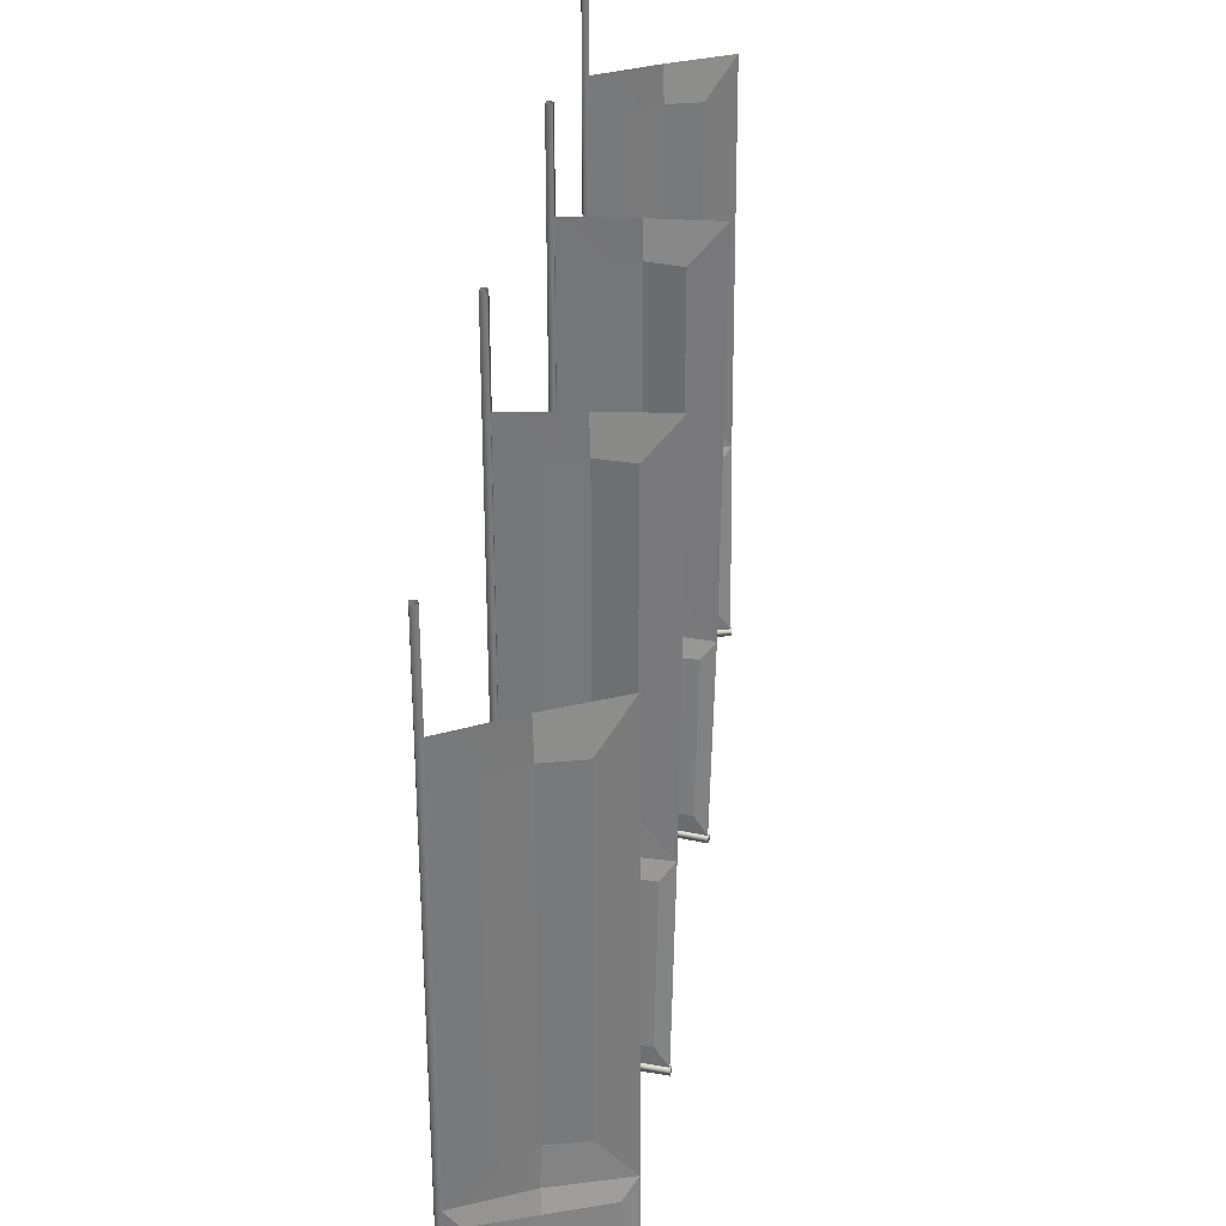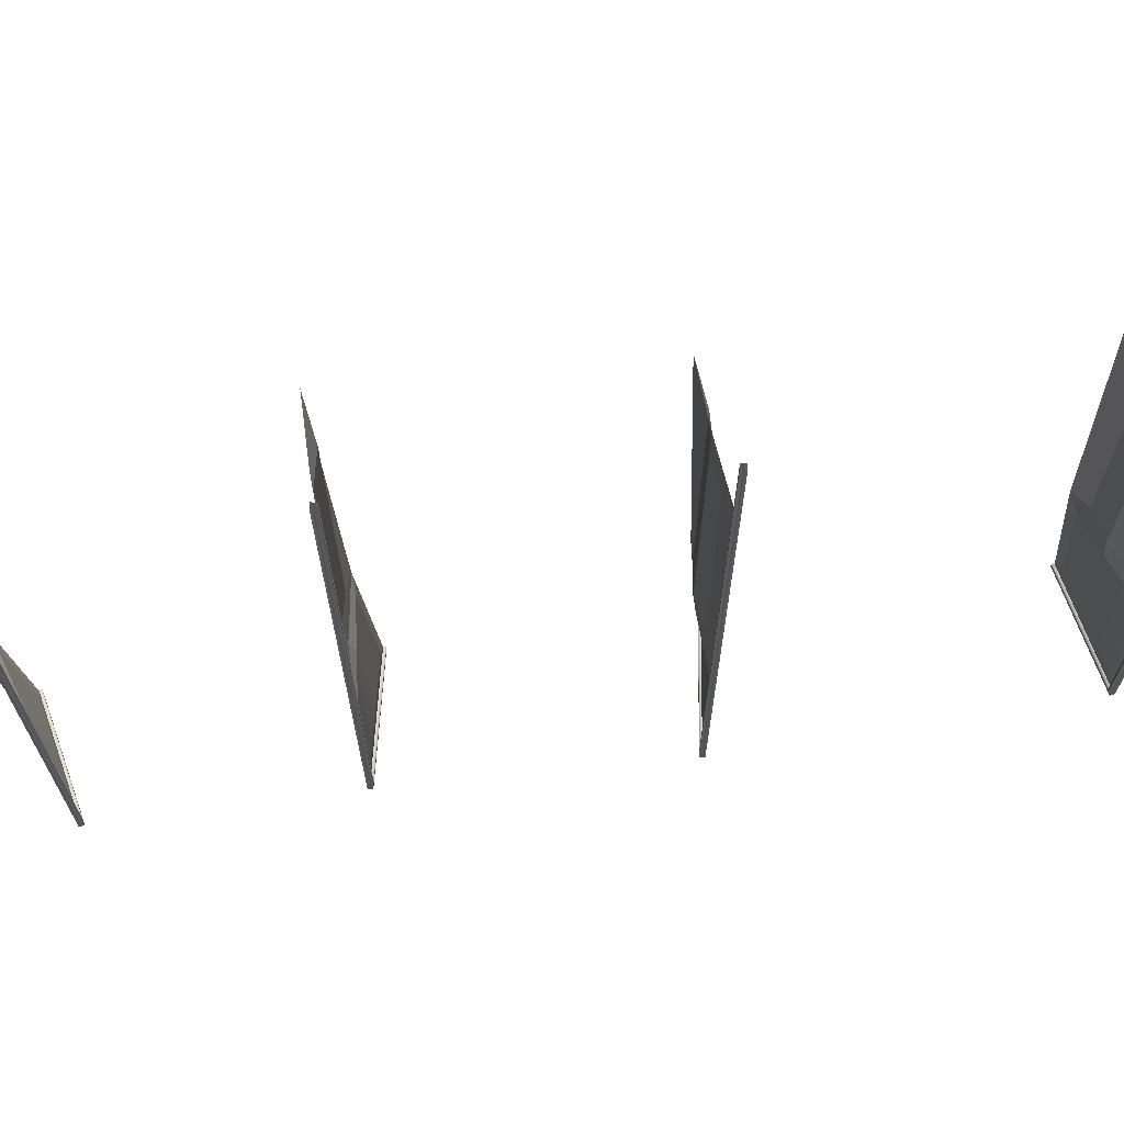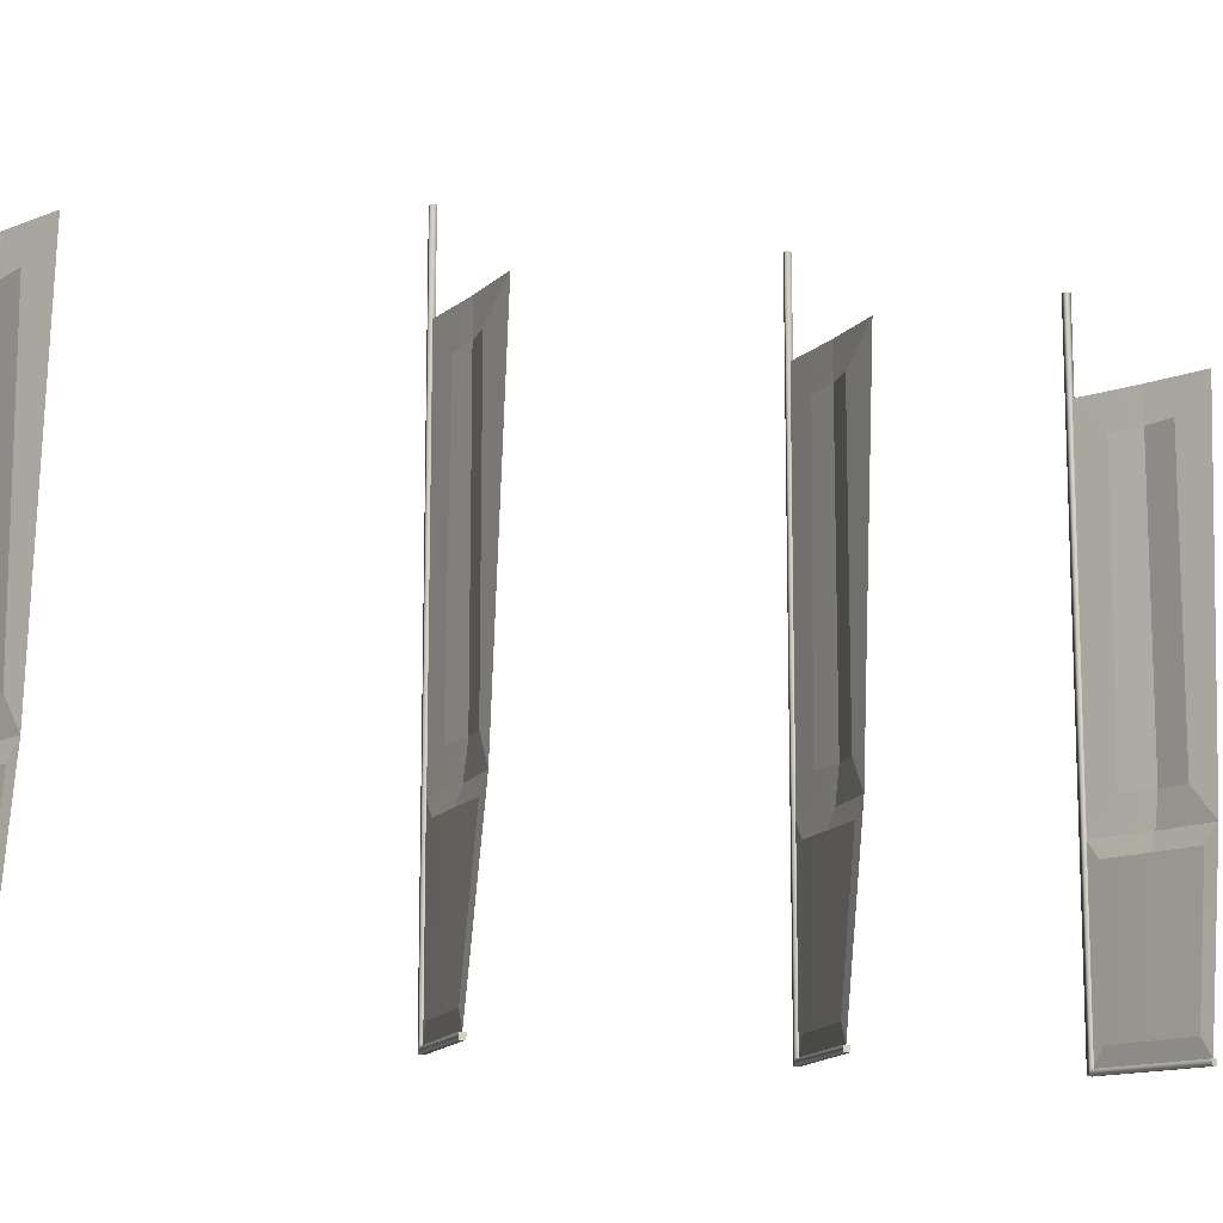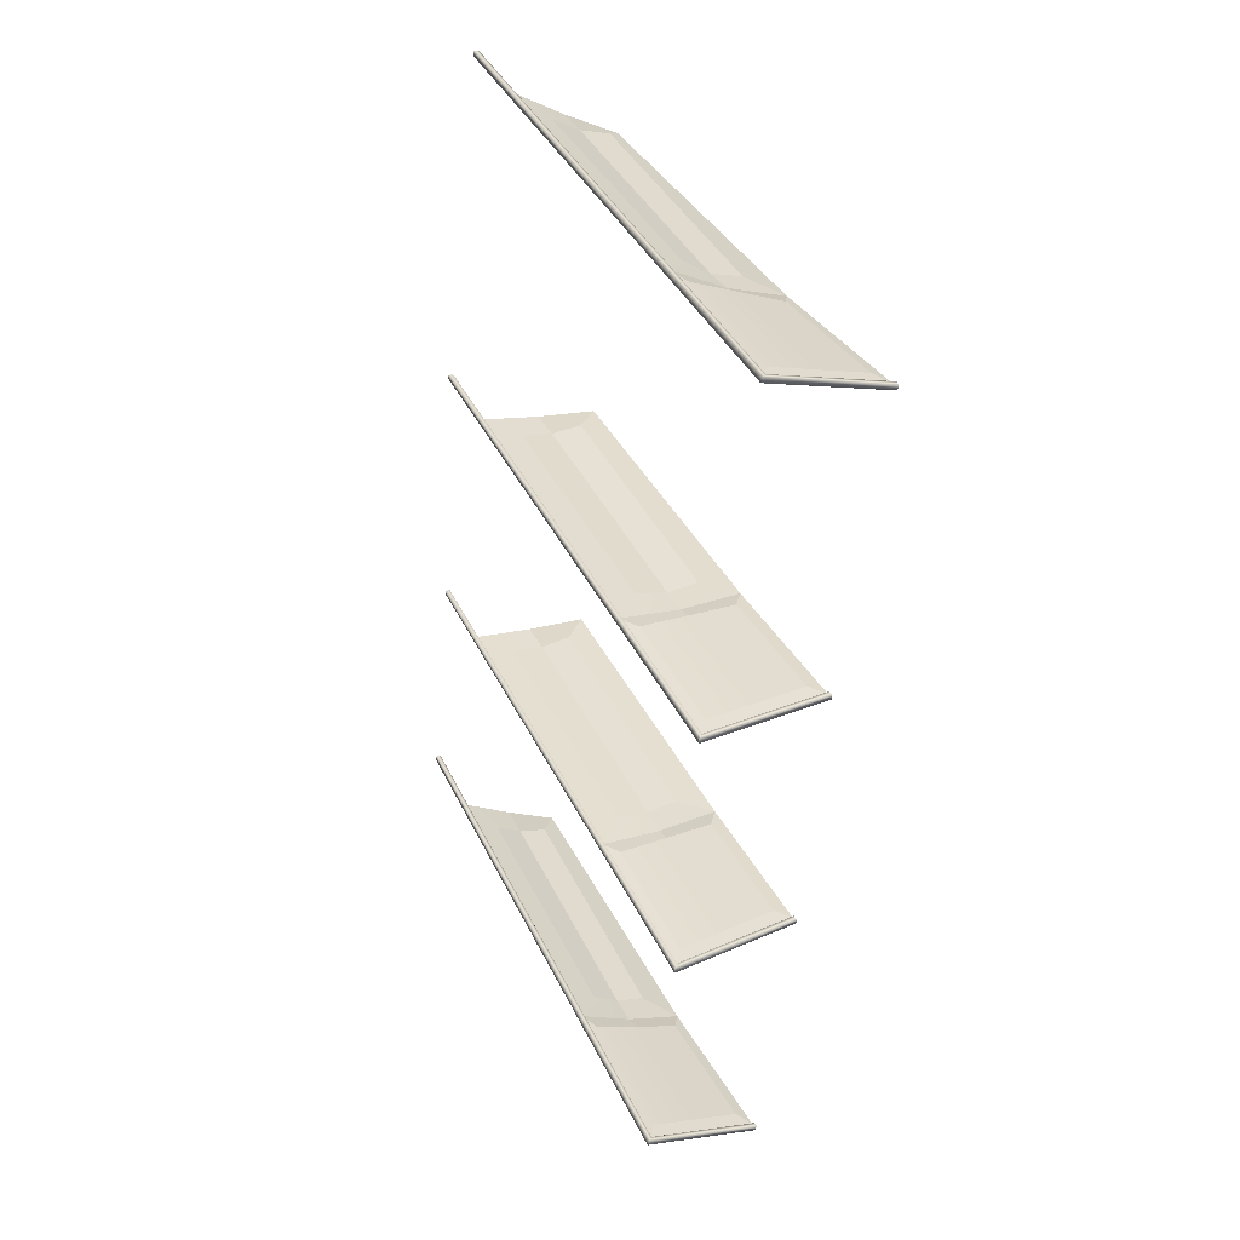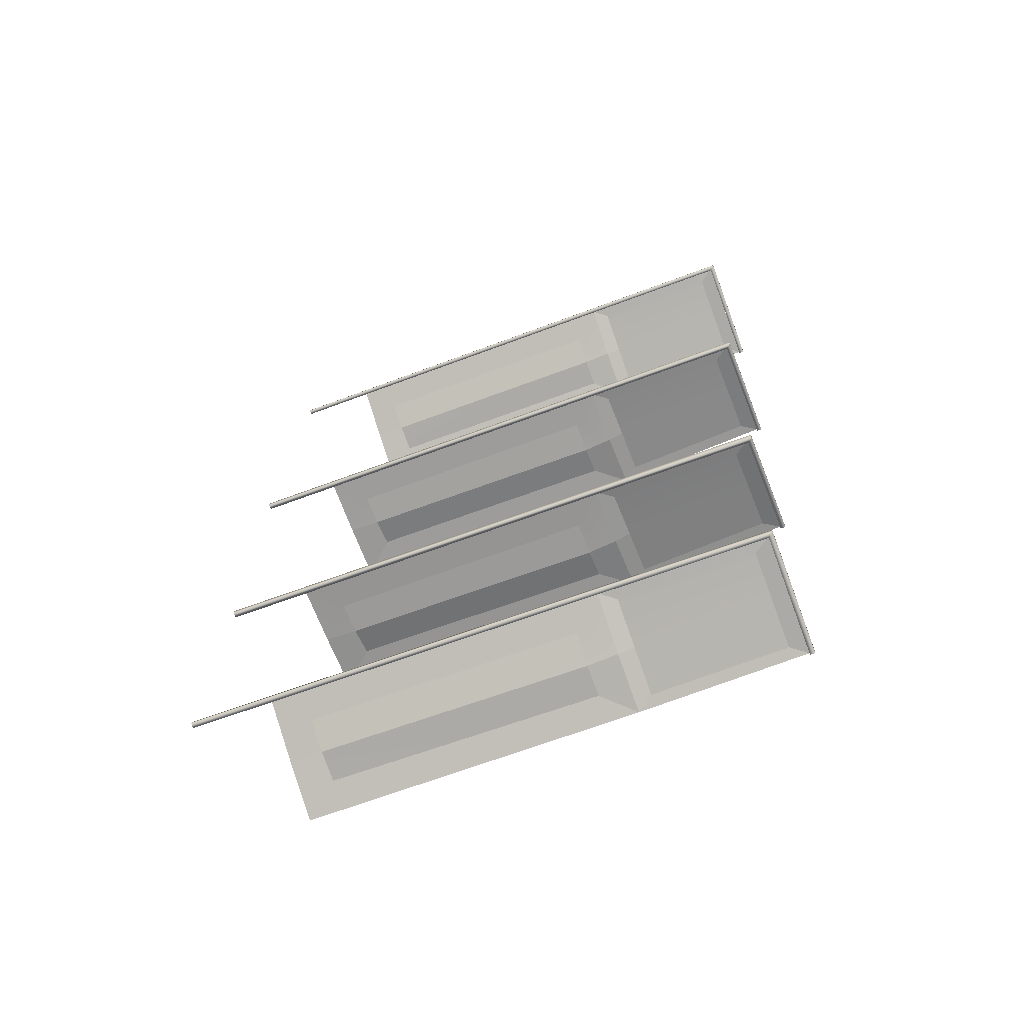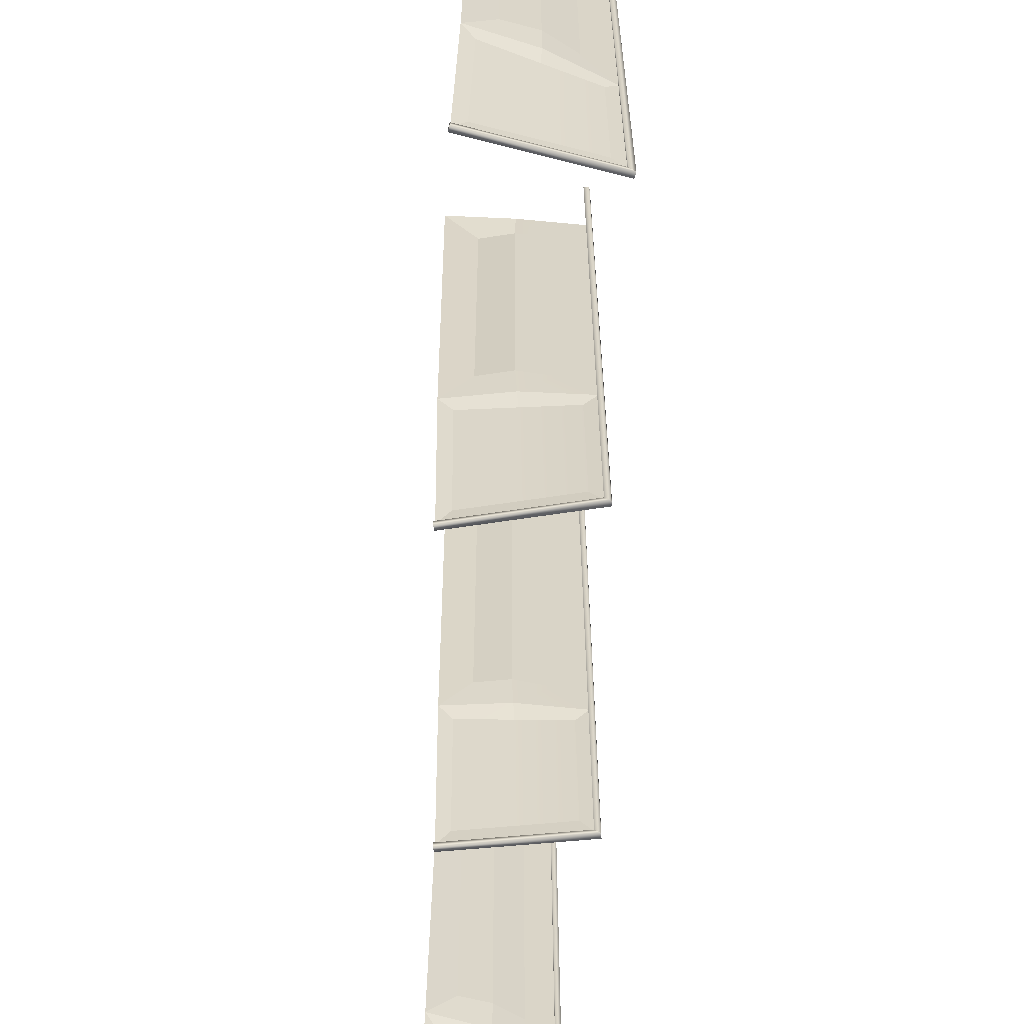
<metadata>
{"format":"obj","ext":"obj","renderer":"f3d","projection":"perspective","resolution":1024,"background":"white","views":[{"elev":33.1,"azim":-169.0,"up":"+Z"},{"elev":68.3,"azim":88.0,"up":"+Z"},{"elev":-12.5,"azim":-107.9,"up":"+Z"},{"elev":39.5,"azim":156.3,"up":"+Y"},{"elev":-60.8,"azim":111.4,"up":"+Y"},{"elev":-62.1,"azim":3.1,"up":"+Z"}]}
</metadata>
<code>
o _0FLAG_AC_006_Scene.427
v -1.427e+04 -7.575e+04 -428.6
v -1.43e+04 -7.577e+04 -428.6
v -1.427e+04 -7.576e+04 -152.5
v -1.43e+04 -7.577e+04 -152.5
v -1.436e+04 -7.578e+04 -629.2
v -1.436e+04 -7.578e+04 -634.2
v -1.436e+04 -7.577e+04 -634.2
v -1.436e+04 -7.577e+04 -629.2
v -1.435e+04 -7.579e+04 -459.5
v -1.435e+04 -7.58e+04 -119.3
v -1.433e+04 -7.578e+04 -152.5
v -1.433e+04 -7.578e+04 -428.6
v -1.43e+04 -7.577e+04 -119.3
v -1.424e+04 -7.574e+04 -119.3
v -1.424e+04 -7.574e+04 -459.5
v -1.43e+04 -7.577e+04 -459.5
v -1.43e+04 -7.576e+04 -629.1
v -1.426e+04 -7.574e+04 -612.7
v -1.424e+04 -7.574e+04 -629.1
v -1.43e+04 -7.576e+04 -612.7
v -1.435e+04 -7.577e+04 -612.7
v -1.436e+04 -7.578e+04 -629.1
v -1.434e+04 -7.578e+04 -475.8
v -1.43e+04 -7.576e+04 -475.8
v -1.426e+04 -7.574e+04 -475.8
v -1.423e+04 -7.609e+04 -428.6
v -1.426e+04 -7.61e+04 -428.6
v -1.423e+04 -7.609e+04 -152.5
v -1.426e+04 -7.61e+04 -152.5
v -1.432e+04 -7.608e+04 -634.2
v -1.432e+04 -7.608e+04 -634.2
v -1.432e+04 -7.608e+04 -629.2
v -1.432e+04 -7.608e+04 -629.2
v -1.432e+04 -7.611e+04 -119.3
v -1.429e+04 -7.61e+04 -428.6
v -1.432e+04 -7.61e+04 -459.5
v -1.429e+04 -7.61e+04 -152.5
v -1.426e+04 -7.61e+04 -119.3
v -1.42e+04 -7.608e+04 -119.3
v -1.42e+04 -7.608e+04 -459.5
v -1.426e+04 -7.609e+04 -459.5
v -1.426e+04 -7.608e+04 -629.1
v -1.421e+04 -7.608e+04 -612.7
v -1.42e+04 -7.608e+04 -629.1
v -1.426e+04 -7.608e+04 -612.7
v -1.431e+04 -7.608e+04 -612.7
v -1.432e+04 -7.608e+04 -629.1
v -1.431e+04 -7.609e+04 -475.8
v -1.426e+04 -7.609e+04 -475.8
v -1.421e+04 -7.609e+04 -475.8
v -1.419e+04 -7.662e+04 -428.6
v -1.421e+04 -7.663e+04 -428.6
v -1.419e+04 -7.662e+04 -152.5
v -1.421e+04 -7.663e+04 -152.5
v -1.427e+04 -7.664e+04 -634.2
v -1.428e+04 -7.664e+04 -634.2
v -1.427e+04 -7.664e+04 -629.2
v -1.428e+04 -7.664e+04 -629.2
v -1.427e+04 -7.665e+04 -459.5
v -1.427e+04 -7.666e+04 -119.3
v -1.424e+04 -7.664e+04 -152.5
v -1.424e+04 -7.664e+04 -428.6
v -1.421e+04 -7.663e+04 -119.3
v -1.416e+04 -7.66e+04 -119.3
v -1.416e+04 -7.66e+04 -459.5
v -1.421e+04 -7.663e+04 -459.5
v -1.422e+04 -7.662e+04 -629.1
v -1.417e+04 -7.66e+04 -612.7
v -1.416e+04 -7.66e+04 -629.1
v -1.422e+04 -7.662e+04 -612.7
v -1.426e+04 -7.663e+04 -612.7
v -1.427e+04 -7.664e+04 -629.1
v -1.426e+04 -7.665e+04 -475.8
v -1.421e+04 -7.663e+04 -475.8
v -1.417e+04 -7.661e+04 -475.8
v -1.421e+04 -7.636e+04 -428.6
v -1.425e+04 -7.637e+04 -428.6
v -1.421e+04 -7.637e+04 -152.5
v -1.425e+04 -7.637e+04 -152.5
v -1.43e+04 -7.635e+04 -634.2
v -1.43e+04 -7.635e+04 -634.2
v -1.43e+04 -7.635e+04 -629.2
v -1.43e+04 -7.635e+04 -629.2
v -1.431e+04 -7.638e+04 -119.3
v -1.428e+04 -7.637e+04 -428.6
v -1.43e+04 -7.636e+04 -459.5
v -1.428e+04 -7.637e+04 -152.5
v -1.425e+04 -7.637e+04 -119.3
v -1.418e+04 -7.636e+04 -119.3
v -1.418e+04 -7.636e+04 -459.5
v -1.425e+04 -7.637e+04 -459.5
v -1.424e+04 -7.636e+04 -629.1
v -1.42e+04 -7.636e+04 -612.7
v -1.418e+04 -7.636e+04 -629.1
v -1.424e+04 -7.636e+04 -612.7
v -1.429e+04 -7.635e+04 -612.7
v -1.43e+04 -7.635e+04 -629.1
v -1.429e+04 -7.636e+04 -475.8
v -1.424e+04 -7.636e+04 -475.8
v -1.42e+04 -7.636e+04 -475.8
v -1.424e+04 -7.574e+04 -634.2
v -1.424e+04 -7.573e+04 -634.2
v -1.424e+04 -7.574e+04 -629.2
v -1.425e+04 -7.574e+04 -629.2
v -1.425e+04 -7.574e+04 -34.2
v -1.424e+04 -7.574e+04 -34.2
v -1.424e+04 -7.573e+04 -34.2
v -1.424e+04 -7.574e+04 -34.2
v -1.42e+04 -7.609e+04 -634.2
v -1.42e+04 -7.608e+04 -634.2
v -1.42e+04 -7.609e+04 -629.2
v -1.42e+04 -7.608e+04 -629.2
v -1.42e+04 -7.608e+04 -34.2
v -1.42e+04 -7.609e+04 -34.2
v -1.42e+04 -7.609e+04 -34.2
v -1.42e+04 -7.608e+04 -34.2
v -1.416e+04 -7.66e+04 -634.2
v -1.416e+04 -7.66e+04 -634.2
v -1.416e+04 -7.66e+04 -629.2
v -1.416e+04 -7.66e+04 -629.2
v -1.416e+04 -7.66e+04 -34.2
v -1.416e+04 -7.66e+04 -34.2
v -1.416e+04 -7.66e+04 -34.2
v -1.416e+04 -7.66e+04 -34.2
v -1.418e+04 -7.636e+04 -634.2
v -1.418e+04 -7.636e+04 -634.2
v -1.418e+04 -7.636e+04 -629.2
v -1.419e+04 -7.636e+04 -629.2
v -1.418e+04 -7.636e+04 -34.2
v -1.419e+04 -7.636e+04 -34.2
v -1.418e+04 -7.636e+04 -34.2
v -1.418e+04 -7.636e+04 -34.2
f 2 3 4
f 5 7 6
f 7 5 8
f 11 9 12
f 3 13 4
f 15 3 1
f 16 15 1
f 16 12 9
f 17 19 18
f 17 18 20
f 21 17 20
f 17 21 22
f 20 23 21
f 20 25 24
f 18 25 20
f 9 22 21
f 9 21 23
f 25 16 24
f 16 25 15
f 30 32 31
f 31 32 33
f 34 35 37
f 28 38 29
f 40 28 26
f 41 26 27
f 41 35 36
f 35 41 27
f 42 46 47
f 45 50 49
f 40 43 44
f 48 49 41
f 41 36 48
f 47 48 36
f 50 41 49
f 41 50 40
f 37 38 34
f 27 29 35
f 51 53 52
f 55 57 56
f 56 57 58
f 61 59 62
f 63 53 64
f 65 53 51
f 66 65 51
f 62 66 52
f 67 68 70
f 67 71 72
f 70 73 71
f 68 75 70
f 65 68 69
f 59 72 71
f 59 71 73
f 52 54 62
f 62 54 61
f 77 78 79
f 80 82 81
f 81 82 83
f 78 88 79
f 88 78 89
f 90 89 78
f 91 76 77
f 91 85 86
f 85 91 77
f 92 94 93
f 92 93 95
f 96 92 95
f 92 96 97
f 96 99 98
f 95 99 96
f 95 100 99
f 93 90 100
f 98 99 91
f 91 100 90
f 79 88 87
f 77 79 85
f 85 79 87
f 3 1 2
f 11 9 10
f 3 13 14
f 14 15 3
f 1 16 2
f 16 12 2
f 20 23 24
f 18 15 19
f 15 18 25
f 23 16 24
f 16 23 9
f 4 11 13
f 11 10 13
f 4 2 12
f 12 11 4
f 28 26 27
f 27 29 28
f 36 34 35
f 28 38 39
f 40 28 39
f 40 41 26
f 44 42 43
f 45 43 42
f 42 46 45
f 49 46 48
f 46 49 45
f 45 50 43
f 40 43 50
f 47 48 46
f 29 37 38
f 35 37 29
f 52 54 53
f 61 59 60
f 63 53 54
f 64 65 53
f 51 66 52
f 62 66 59
f 69 67 68
f 67 71 70
f 70 73 74
f 75 70 74
f 65 68 75
f 73 66 74
f 66 73 59
f 66 75 74
f 75 66 65
f 54 61 63
f 61 60 63
f 78 76 77
f 86 84 85
f 85 84 87
f 78 90 76
f 90 91 76
f 95 100 93
f 93 90 94
f 91 98 86
f 97 98 96
f 98 97 86
f 91 100 99
f 87 84 88
f 6 102 101
f 103 6 101
f 102 6 7
f 6 103 5
f 102 7 104
f 103 8 5
f 8 103 104
f 104 7 8
f 104 106 105
f 107 104 105
f 103 106 104
f 104 107 102
f 103 108 106
f 107 101 102
f 101 108 103
f 101 107 108
f 30 110 109
f 111 30 109
f 31 110 30
f 30 111 32
f 110 31 112
f 112 32 111
f 112 31 33
f 32 112 33
f 113 111 114
f 111 115 114
f 111 113 112
f 109 115 111
f 116 112 113
f 109 116 115
f 112 116 110
f 110 116 109
f 55 118 117
f 119 55 117
f 118 55 56
f 55 119 57
f 118 56 120
f 119 58 57
f 58 119 120
f 120 56 58
f 120 122 121
f 123 120 121
f 119 122 120
f 120 123 118
f 119 124 122
f 123 117 118
f 117 124 119
f 117 123 124
f 125 81 126
f 126 81 127
f 81 125 80
f 127 81 83
f 128 80 125
f 83 128 127
f 80 128 82
f 128 83 82
f 129 128 130
f 128 131 130
f 128 129 127
f 125 131 128
f 132 127 129
f 125 132 131
f 127 132 126
f 126 132 125

</code>
